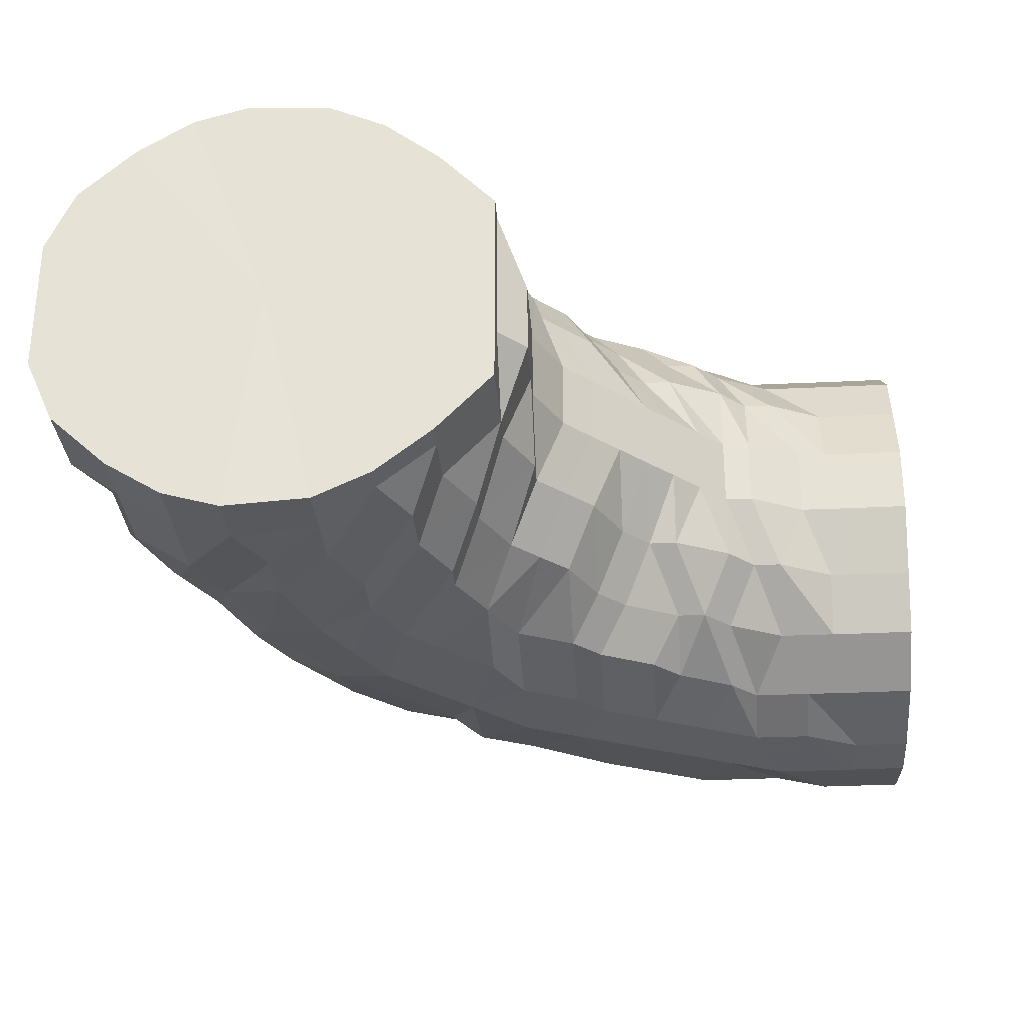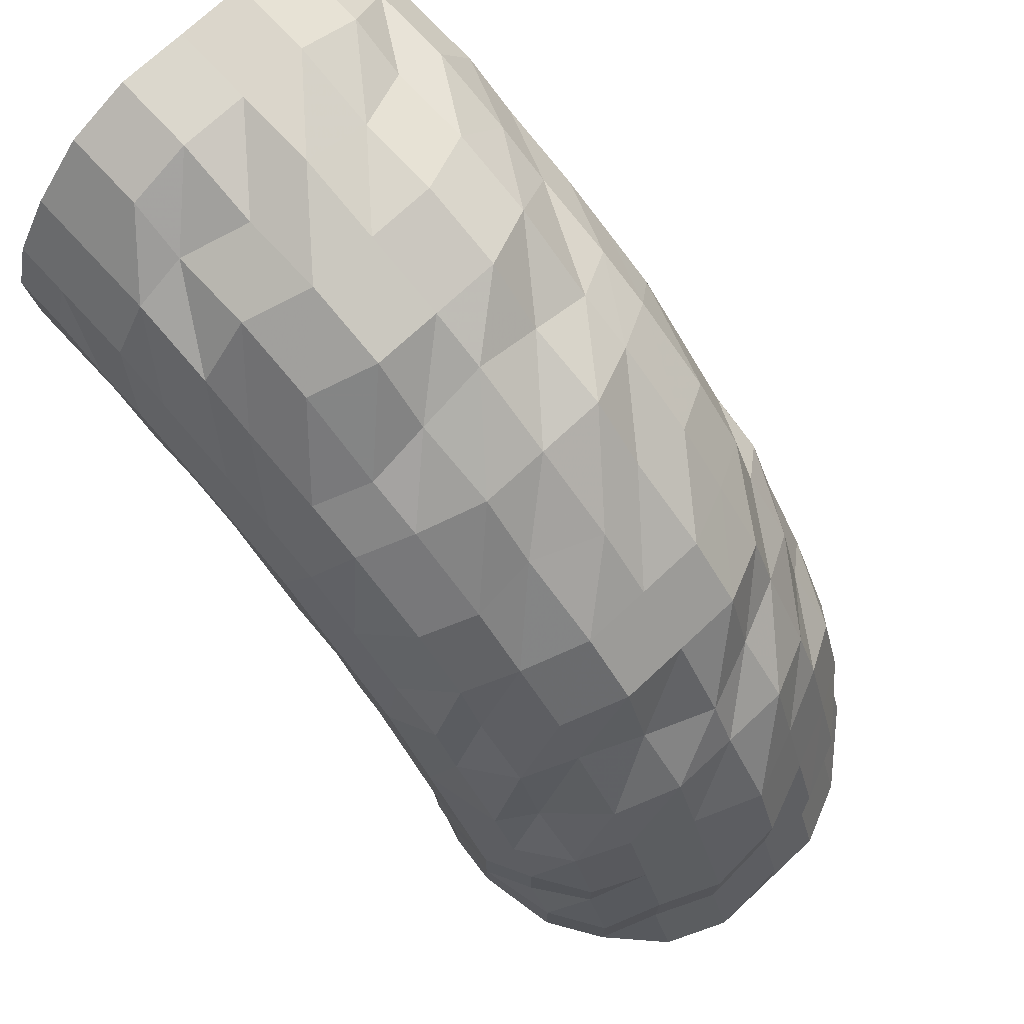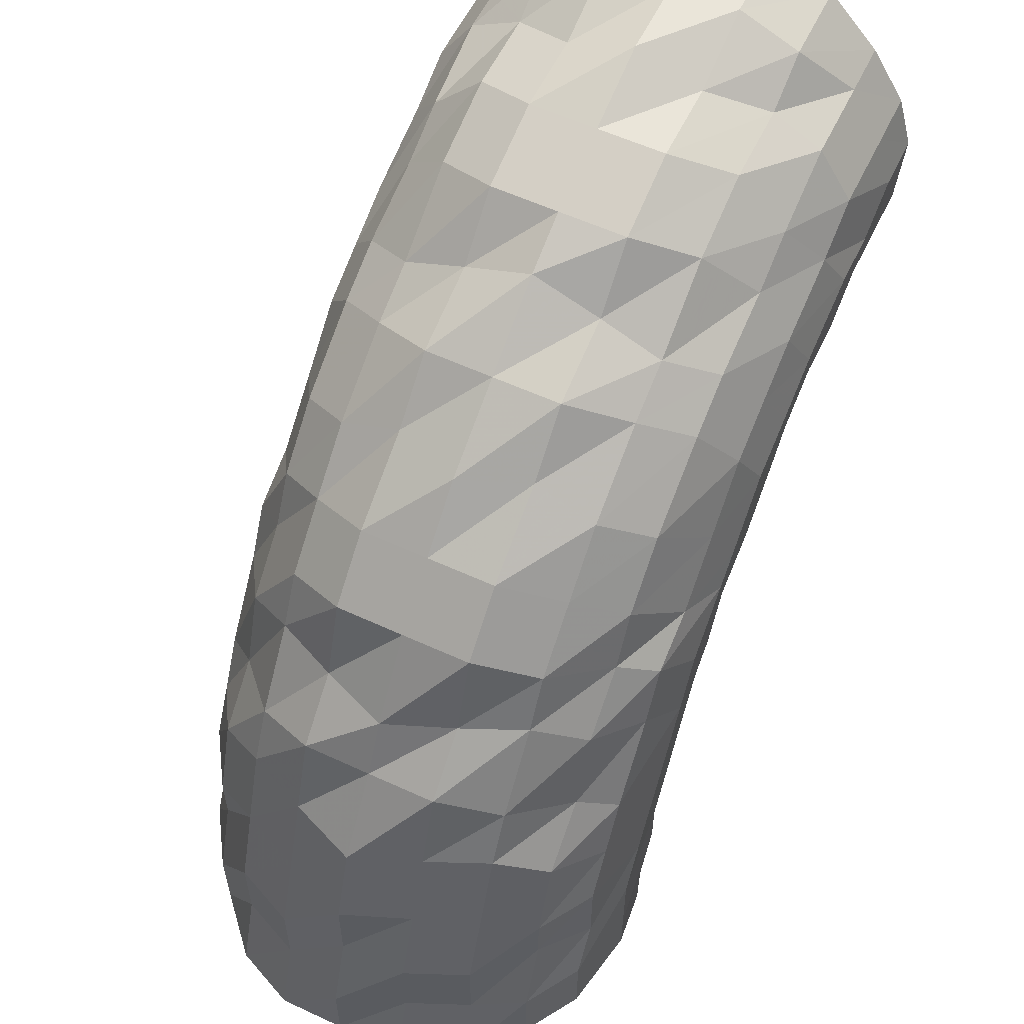
<metadata>
{"format":"obj","ext":"obj","renderer":"f3d","projection":"perspective","resolution":1024,"background":"white","views":[{"elev":-30.1,"azim":-86.0,"up":"+Z"},{"elev":73.4,"azim":47.0,"up":"+Y"},{"elev":58.0,"azim":115.6,"up":"+Y"}]}
</metadata>
<code>
o 19234
v 2166 1864 17.8
v 2166 1864 17.8
v 2166 1864 17.82
v 2166 1864 17.82
v 2166 1864 17.85
v 2166 1864 17.82
v 2166 1864 17.85
v 2166 1864 17.87
v 2166 1864 17.85
v 2166 1864 17.8
v 2166 1864 17.82
v 2166 1864 17.85
v 2166 1864 17.78
v 2166 1864 17.8
v 2166 1864 17.78
v 2166 1864 17.8
v 2166 1864 17.78
v 2166 1864 17.78
v 2166 1864 17.75
v 2166 1864 17.75
v 2166 1864 17.75
v 2166 1864 17.78
v 2166 1864 17.75
v 2166 1864 17.73
v 2166 1864 17.73
v 2166 1864 17.73
v 2166 1864 17.75
v 2166 1864 17.73
v 2166 1864 17.72
v 2166 1864 17.72
v 2166 1864 17.72
v 2166 1864 17.73
v 2166 1864 17.72
v 2166 1864 17.72
v 2165 1864 17.72
v 2166 1864 17.72
v 2166 1864 17.72
v 2166 1864 17.72
v 2165 1864 17.72
v 2165 1864 17.72
v 2165 1864 17.72
v 2166 1864 17.72
v 2165 1864 17.72
v 2165 1864 17.73
v 2165 1864 17.73
v 2165 1864 17.73
v 2165 1864 17.72
v 2165 1864 17.73
v 2165 1864 17.74
v 2165 1864 17.74
v 2165 1864 17.74
v 2165 1864 17.73
v 2165 1864 17.74
v 2165 1864 17.76
v 2165 1864 17.76
v 2165 1864 17.76
v 2165 1864 17.74
v 2165 1864 17.76
v 2165 1864 17.79
v 2165 1864 17.79
v 2165 1864 17.79
v 2165 1864 17.76
v 2165 1864 17.79
v 2165 1864 17.81
v 2165 1864 17.81
v 2165 1864 17.81
v 2165 1864 17.79
v 2165 1864 17.81
v 2165 1864 17.84
v 2165 1864 17.84
v 2165 1864 17.84
v 2165 1864 17.81
v 2165 1864 17.84
v 2165 1864 17.86
v 2165 1864 17.86
v 2165 1864 17.86
v 2165 1864 17.84
v 2165 1864 17.86
v 2165 1864 17.87
v 2165 1864 17.87
v 2165 1864 17.87
v 2165 1864 17.86
v 2165 1864 17.87
v 2165 1864 17.88
v 2165 1864 17.88
v 2165 1864 17.88
v 2165 1864 17.87
v 2165 1864 17.88
v 2166 1864 17.88
v 2165 1864 17.88
v 2166 1864 17.88
v 2165 1864 17.88
v 2166 1864 17.88
v 2166 1864 17.88
v 2166 1864 17.88
v 2166 1864 17.88
v 2166 1864 17.88
v 2166 1864 17.88
v 2166 1864 17.87
v 2166 1864 17.88
v 2166 1864 17.87
v 2166 1864 17.87
v 2166 1864 17.87
v 2166 1864 17.85
v 2166 1864 17.82
v 2166 1864 17.82
v 2166 1864 17.8
v 2166 1864 17.85
v 2166 1864 17.87
v 2166 1864 17.82
v 2166 1864 17.78
v 2166 1864 17.8
v 2166 1864 17.78
v 2166 1864 17.75
v 2166 1864 17.75
v 2166 1864 17.73
v 2166 1864 17.73
v 2166 1864 17.72
v 2166 1864 17.72
v 2165 1864 17.72
v 2165 1864 17.72
v 2165 1864 17.72
v 2165 1864 17.72
v 2165 1864 17.73
v 2165 1864 17.73
v 2165 1864 17.74
v 2165 1864 17.74
v 2165 1864 17.76
v 2165 1864 17.76
v 2165 1864 17.79
v 2165 1864 17.79
v 2165 1864 17.81
v 2165 1864 17.81
v 2165 1864 17.84
v 2165 1864 17.84
v 2165 1864 17.86
v 2165 1864 17.86
v 2165 1864 17.87
v 2165 1864 17.87
v 2165 1864 17.88
v 2165 1864 17.88
v 2165 1864 17.88
v 2165 1864 17.88
v 2166 1864 17.88
v 2166 1864 17.88
v 2166 1864 17.87
v 2166 1864 17.85
v 2166 1864 17.85
v 2166 1864 17.82
v 2166 1864 17.87
v 2165 1864 17.88
v 2166 1864 17.85
v 2166 1864 17.8
v 2166 1864 17.82
v 2166 1864 17.8
v 2166 1864 17.78
v 2166 1864 17.78
v 2166 1864 17.75
v 2166 1864 17.75
v 2166 1864 17.73
v 2165 1864 17.73
v 2165 1864 17.72
v 2165 1864 17.72
v 2165 1864 17.72
v 2165 1864 17.72
v 2165 1864 17.72
v 2165 1864 17.72
v 2165 1864 17.73
v 2165 1864 17.73
v 2165 1864 17.74
v 2165 1864 17.74
v 2165 1864 17.76
v 2165 1864 17.76
v 2165 1864 17.79
v 2165 1864 17.79
v 2165 1864 17.81
v 2165 1864 17.81
v 2165 1864 17.84
v 2165 1864 17.84
v 2165 1864 17.86
v 2165 1864 17.86
v 2165 1864 17.87
v 2165 1864 17.87
v 2165 1864 17.88
v 2165 1864 17.88
v 2165 1864 17.88
v 2165 1864 17.88
v 2165 1864 17.88
v 2165 1864 17.87
v 2165 1864 17.87
v 2165 1864 17.85
v 2165 1864 17.88
v 2165 1864 17.88
v 2165 1864 17.87
v 2165 1864 17.82
v 2165 1864 17.85
v 2165 1864 17.82
v 2165 1864 17.8
v 2165 1864 17.8
v 2165 1864 17.78
v 2165 1864 17.78
v 2165 1864 17.75
v 2165 1864 17.75
v 2165 1864 17.73
v 2165 1864 17.73
v 2165 1864 17.72
v 2165 1864 17.72
v 2165 1864 17.72
v 2165 1864 17.72
v 2165 1864 17.72
v 2165 1864 17.72
v 2165 1864 17.73
v 2165 1864 17.73
v 2165 1864 17.74
v 2165 1864 17.74
v 2165 1864 17.76
v 2165 1864 17.76
v 2165 1864 17.79
v 2165 1864 17.79
v 2165 1864 17.81
v 2165 1864 17.81
v 2165 1864 17.84
v 2165 1864 17.84
v 2165 1864 17.86
v 2165 1864 17.86
v 2165 1864 17.87
v 2165 1864 17.87
v 2165 1864 17.88
v 2165 1864 17.88
v 2165 1864 17.88
v 2165 1864 17.88
v 2165 1864 17.88
v 2165 1864 17.87
v 2165 1864 17.88
v 2165 1864 17.88
v 2165 1864 17.88
v 2165 1864 17.85
v 2165 1864 17.87
v 2165 1864 17.85
v 2165 1864 17.82
v 2165 1864 17.82
v 2165 1864 17.8
v 2165 1864 17.8
v 2165 1864 17.78
v 2165 1864 17.78
v 2165 1864 17.75
v 2165 1864 17.75
v 2165 1864 17.73
v 2165 1864 17.73
v 2165 1864 17.72
v 2165 1864 17.72
v 2165 1864 17.72
v 2165 1864 17.72
v 2165 1864 17.72
v 2165 1864 17.72
v 2165 1864 17.73
v 2165 1864 17.73
v 2165 1864 17.74
v 2165 1864 17.74
v 2165 1864 17.76
v 2165 1864 17.76
v 2165 1864 17.79
v 2165 1864 17.79
v 2165 1864 17.81
v 2165 1864 17.81
v 2165 1864 17.84
v 2165 1864 17.84
v 2165 1864 17.86
v 2165 1864 17.86
v 2165 1864 17.87
v 2165 1864 17.87
v 2165 1864 17.88
v 2165 1864 17.88
v 2165 1864 17.88
v 2165 1864 17.88
v 2165 1864 17.88
v 2165 1864 17.87
v 2165 1864 17.88
v 2165 1864 17.87
v 2165 1864 17.88
v 2165 1864 17.87
v 2165 1864 17.85
v 2165 1864 17.85
v 2165 1864 17.82
v 2165 1864 17.82
v 2165 1864 17.8
v 2165 1864 17.8
v 2165 1864 17.78
v 2165 1864 17.78
v 2165 1864 17.75
v 2165 1864 17.75
v 2165 1864 17.73
v 2165 1864 17.73
v 2165 1864 17.72
v 2165 1864 17.72
v 2165 1864 17.72
v 2165 1864 17.72
v 2165 1864 17.72
v 2165 1864 17.72
v 2165 1864 17.73
v 2165 1864 17.73
v 2165 1864 17.74
v 2165 1864 17.74
v 2165 1864 17.76
v 2165 1864 17.76
v 2165 1864 17.79
v 2165 1864 17.79
v 2165 1864 17.81
v 2165 1864 17.81
v 2165 1864 17.84
v 2165 1864 17.84
v 2165 1864 17.86
v 2165 1864 17.86
v 2165 1864 17.87
v 2165 1864 17.88
v 2165 1864 17.88
v 2165 1864 17.88
v 2165 1864 17.87
v 2165 1864 17.86
v 2165 1864 17.88
v 2165 1864 17.88
v 2165 1864 17.88
v 2165 1864 17.88
v 2165 1864 17.88
v 2165 1864 17.88
v 2165 1864 17.87
v 2165 1864 17.87
v 2165 1864 17.87
v 2165 1864 17.85
v 2165 1864 17.85
v 2165 1864 17.85
v 2165 1864 17.82
v 2165 1864 17.82
v 2165 1864 17.82
v 2165 1864 17.8
v 2165 1864 17.8
v 2165 1864 17.8
v 2165 1864 17.78
v 2165 1864 17.78
v 2165 1864 17.78
v 2165 1864 17.75
v 2165 1864 17.75
v 2165 1864 17.75
v 2165 1864 17.73
v 2165 1864 17.73
v 2165 1864 17.73
v 2165 1864 17.72
v 2165 1864 17.72
v 2165 1864 17.72
v 2165 1864 17.72
v 2165 1864 17.72
v 2165 1864 17.72
v 2165 1864 17.72
v 2165 1864 17.72
v 2165 1864 17.72
v 2165 1864 17.73
v 2165 1864 17.73
v 2165 1864 17.73
v 2165 1864 17.74
v 2165 1864 17.74
v 2165 1864 17.74
v 2165 1864 17.76
v 2165 1864 17.76
v 2165 1864 17.76
v 2165 1864 17.79
v 2165 1864 17.79
v 2165 1864 17.79
v 2165 1864 17.81
v 2165 1864 17.81
v 2165 1864 17.81
v 2165 1864 17.84
v 2165 1864 17.84
v 2165 1864 17.84
v 2165 1864 17.86
v 2165 1864 17.86
v 2165 1864 17.87
v 2165 1864 17.87
v 2165 1864 17.88
v 2165 1864 17.86
v 2165 1864 17.84
v 2165 1864 17.87
v 2165 1864 17.88
v 2165 1864 17.88
v 2165 1864 17.8
v 2165 1864 17.81
v 2165 1864 17.88
v 2165 1864 17.87
v 2165 1864 17.79
v 2165 1864 17.85
v 2165 1864 17.82
v 2165 1864 17.76
v 2165 1864 17.8
v 2165 1864 17.78
v 2165 1864 17.74
v 2165 1864 17.75
v 2165 1864 17.73
v 2165 1864 17.73
v 2165 1864 17.72
v 2165 1864 17.72
v 2165 1864 17.72
v 2166 1864 17.8
v 2166 1864 17.82
v 2166 1864 17.8
v 2166 1864 17.85
v 2166 1864 17.78
v 2166 1864 17.87
v 2166 1864 17.75
v 2166 1864 17.88
v 2166 1864 17.73
v 2166 1864 17.88
v 2166 1864 17.72
v 2165 1864 17.88
v 2166 1864 17.72
v 2165 1864 17.87
v 2165 1864 17.72
v 2165 1864 17.86
v 2165 1864 17.73
v 2165 1864 17.74
v 2165 1864 17.84
v 2165 1864 17.76
v 2165 1864 17.81
v 2165 1864 17.79
f 1 2 3
f 3 4 5
f 2 4 6
f 5 7 8
f 4 7 9
f 2 10 4
f 4 11 7
f 10 11 4
f 11 12 7
f 13 10 2
f 10 14 11
f 15 13 2
f 15 2 16
f 17 15 1
f 13 18 10
f 18 14 10
f 19 13 15
f 20 18 13
f 19 20 13
f 21 19 15
f 21 15 22
f 23 21 17
f 24 19 21
f 25 20 19
f 24 25 19
f 26 24 21
f 26 21 27
f 28 26 23
f 29 24 26
f 30 25 24
f 29 30 24
f 31 29 26
f 31 26 32
f 33 31 28
f 34 29 31
f 35 30 29
f 34 35 29
f 36 34 31
f 36 31 37
f 38 36 33
f 39 34 36
f 40 35 34
f 39 40 34
f 41 39 36
f 41 36 42
f 43 41 38
f 44 39 41
f 45 40 39
f 44 45 39
f 46 44 41
f 46 41 47
f 48 46 43
f 49 44 46
f 50 45 44
f 49 50 44
f 51 49 46
f 51 46 52
f 53 51 48
f 54 49 51
f 55 50 49
f 54 55 49
f 56 54 51
f 56 51 57
f 58 56 53
f 59 54 56
f 60 55 54
f 59 60 54
f 61 59 56
f 61 56 62
f 63 61 58
f 64 59 61
f 65 60 59
f 64 65 59
f 66 64 61
f 66 61 67
f 68 66 63
f 69 64 66
f 70 65 64
f 69 70 64
f 71 69 66
f 71 66 72
f 73 71 68
f 74 69 71
f 75 70 69
f 74 75 69
f 76 74 71
f 76 71 77
f 78 76 73
f 79 74 76
f 80 75 74
f 79 80 74
f 81 79 76
f 81 76 82
f 83 81 78
f 84 79 81
f 85 80 79
f 84 85 79
f 86 84 81
f 86 81 87
f 88 86 83
f 89 84 86
f 90 85 84
f 89 90 84
f 91 89 86
f 91 86 92
f 93 91 88
f 94 89 91
f 95 90 89
f 94 95 89
f 96 94 91
f 96 91 97
f 98 96 93
f 8 99 98
f 99 96 100
f 7 99 101
f 7 12 99
f 99 102 96
f 12 102 99
f 102 94 96
f 102 103 94
f 103 95 94
f 12 104 102
f 104 103 102
f 105 104 12
f 11 105 12
f 14 105 11
f 105 106 104
f 14 107 105
f 107 106 105
f 104 108 103
f 106 108 104
f 108 109 103
f 103 109 95
f 106 110 108
f 111 107 14
f 18 111 14
f 107 112 106
f 112 110 106
f 111 113 107
f 113 112 107
f 114 111 18
f 20 114 18
f 115 113 111
f 114 115 111
f 116 114 20
f 25 116 20
f 117 115 114
f 116 117 114
f 118 116 25
f 30 118 25
f 119 117 116
f 118 119 116
f 120 118 30
f 35 120 30
f 121 119 118
f 120 121 118
f 122 120 35
f 40 122 35
f 123 121 120
f 122 123 120
f 124 122 40
f 45 124 40
f 125 123 122
f 124 125 122
f 126 124 45
f 50 126 45
f 127 125 124
f 126 127 124
f 128 126 50
f 55 128 50
f 129 127 126
f 128 129 126
f 130 128 55
f 60 130 55
f 131 129 128
f 130 131 128
f 132 130 60
f 65 132 60
f 133 131 130
f 132 133 130
f 134 132 65
f 70 134 65
f 135 133 132
f 134 135 132
f 136 134 70
f 75 136 70
f 137 135 134
f 136 137 134
f 138 136 75
f 80 138 75
f 139 137 136
f 138 139 136
f 140 138 80
f 85 140 80
f 141 139 138
f 140 141 138
f 142 140 85
f 90 142 85
f 143 141 140
f 142 143 140
f 144 142 90
f 95 144 90
f 109 144 95
f 144 145 142
f 145 143 142
f 109 146 144
f 146 145 144
f 147 146 109
f 108 147 109
f 110 147 108
f 147 148 146
f 110 149 147
f 149 148 147
f 146 150 145
f 148 150 146
f 150 151 145
f 145 151 143
f 148 152 150
f 153 149 110
f 112 153 110
f 149 154 148
f 154 152 148
f 153 155 149
f 155 154 149
f 156 153 112
f 113 156 112
f 157 155 153
f 156 157 153
f 158 156 113
f 115 158 113
f 159 157 156
f 158 159 156
f 160 158 115
f 117 160 115
f 161 159 158
f 160 161 158
f 162 160 117
f 119 162 117
f 163 161 160
f 162 163 160
f 164 162 119
f 121 164 119
f 165 163 162
f 164 165 162
f 166 164 121
f 123 166 121
f 167 165 164
f 166 167 164
f 168 166 123
f 125 168 123
f 169 167 166
f 168 169 166
f 170 168 125
f 127 170 125
f 171 169 168
f 170 171 168
f 172 170 127
f 129 172 127
f 173 171 170
f 172 173 170
f 174 172 129
f 131 174 129
f 175 173 172
f 174 175 172
f 176 174 131
f 133 176 131
f 177 175 174
f 176 177 174
f 178 176 133
f 135 178 133
f 179 177 176
f 178 179 176
f 180 178 135
f 137 180 135
f 181 179 178
f 180 181 178
f 182 180 137
f 139 182 137
f 183 181 180
f 182 183 180
f 184 182 139
f 141 184 139
f 185 183 182
f 184 185 182
f 186 184 141
f 143 186 141
f 151 186 143
f 186 187 184
f 187 185 184
f 151 188 186
f 188 187 186
f 189 188 151
f 150 189 151
f 152 189 150
f 189 190 188
f 152 191 189
f 191 190 189
f 188 192 187
f 190 192 188
f 192 193 187
f 187 193 185
f 190 194 192
f 195 191 152
f 154 195 152
f 191 196 190
f 196 194 190
f 195 197 191
f 197 196 191
f 198 195 154
f 155 198 154
f 199 197 195
f 198 199 195
f 200 198 155
f 157 200 155
f 201 199 198
f 200 201 198
f 202 200 157
f 159 202 157
f 203 201 200
f 202 203 200
f 204 202 159
f 161 204 159
f 205 203 202
f 204 205 202
f 206 204 161
f 163 206 161
f 207 205 204
f 206 207 204
f 208 206 163
f 165 208 163
f 209 207 206
f 208 209 206
f 210 208 165
f 167 210 165
f 211 209 208
f 210 211 208
f 212 210 167
f 169 212 167
f 213 211 210
f 212 213 210
f 214 212 169
f 171 214 169
f 215 213 212
f 214 215 212
f 216 214 171
f 173 216 171
f 217 215 214
f 216 217 214
f 218 216 173
f 175 218 173
f 219 217 216
f 218 219 216
f 220 218 175
f 177 220 175
f 221 219 218
f 220 221 218
f 222 220 177
f 179 222 177
f 223 221 220
f 222 223 220
f 224 222 179
f 181 224 179
f 225 223 222
f 224 225 222
f 226 224 181
f 183 226 181
f 227 225 224
f 226 227 224
f 228 226 183
f 185 228 183
f 193 228 185
f 228 229 226
f 229 227 226
f 193 230 228
f 230 229 228
f 231 230 193
f 192 231 193
f 194 231 192
f 231 232 230
f 194 233 231
f 233 232 231
f 230 234 229
f 232 234 230
f 234 235 229
f 229 235 227
f 232 236 234
f 237 233 194
f 196 237 194
f 233 238 232
f 238 236 232
f 237 239 233
f 239 238 233
f 240 237 196
f 197 240 196
f 241 239 237
f 240 241 237
f 242 240 197
f 199 242 197
f 243 241 240
f 242 243 240
f 244 242 199
f 201 244 199
f 245 243 242
f 244 245 242
f 246 244 201
f 203 246 201
f 247 245 244
f 246 247 244
f 248 246 203
f 205 248 203
f 249 247 246
f 248 249 246
f 250 248 205
f 207 250 205
f 251 249 248
f 250 251 248
f 252 250 207
f 209 252 207
f 253 251 250
f 252 253 250
f 254 252 209
f 211 254 209
f 255 253 252
f 254 255 252
f 256 254 211
f 213 256 211
f 257 255 254
f 256 257 254
f 258 256 213
f 215 258 213
f 259 257 256
f 258 259 256
f 260 258 215
f 217 260 215
f 261 259 258
f 260 261 258
f 262 260 217
f 219 262 217
f 263 261 260
f 262 263 260
f 264 262 219
f 221 264 219
f 265 263 262
f 264 265 262
f 266 264 221
f 223 266 221
f 267 265 264
f 266 267 264
f 268 266 223
f 225 268 223
f 269 267 266
f 268 269 266
f 270 268 225
f 227 270 225
f 235 270 227
f 270 271 268
f 271 269 268
f 235 272 270
f 272 271 270
f 273 272 235
f 234 273 235
f 236 273 234
f 273 274 272
f 236 275 273
f 275 274 273
f 272 276 271
f 274 276 272
f 276 277 271
f 271 277 269
f 274 278 276
f 279 275 236
f 238 279 236
f 275 280 274
f 280 278 274
f 279 281 275
f 281 280 275
f 282 279 238
f 239 282 238
f 283 281 279
f 282 283 279
f 284 282 239
f 241 284 239
f 285 283 282
f 284 285 282
f 286 284 241
f 243 286 241
f 287 285 284
f 286 287 284
f 288 286 243
f 245 288 243
f 289 287 286
f 288 289 286
f 290 288 245
f 247 290 245
f 291 289 288
f 290 291 288
f 292 290 247
f 249 292 247
f 293 291 290
f 292 293 290
f 294 292 249
f 251 294 249
f 295 293 292
f 294 295 292
f 296 294 251
f 253 296 251
f 297 295 294
f 296 297 294
f 298 296 253
f 255 298 253
f 299 297 296
f 298 299 296
f 300 298 255
f 257 300 255
f 301 299 298
f 300 301 298
f 302 300 257
f 259 302 257
f 303 301 300
f 302 303 300
f 304 302 259
f 261 304 259
f 305 303 302
f 304 305 302
f 306 304 261
f 263 306 261
f 307 305 304
f 306 307 304
f 308 306 263
f 265 308 263
f 309 307 306
f 308 309 306
f 310 308 265
f 267 310 265
f 311 309 308
f 310 311 308
f 312 310 267
f 269 312 267
f 277 312 269
f 312 313 310
f 313 311 310
f 277 314 312
f 314 313 312
f 315 314 277
f 276 315 277
f 278 315 276
f 315 316 314
f 278 317 315
f 317 316 315
f 314 318 313
f 316 318 314
f 318 319 313
f 313 319 311
f 316 320 318
f 321 317 278
f 280 321 278
f 317 322 316
f 322 320 316
f 322 323 320
f 324 322 317
f 321 324 317
f 324 325 322
f 326 321 280
f 281 326 280
f 327 324 321
f 326 327 321
f 327 328 324
f 329 326 281
f 283 329 281
f 330 327 326
f 329 330 326
f 330 331 327
f 332 329 283
f 285 332 283
f 333 330 329
f 332 333 329
f 333 334 330
f 335 332 285
f 287 335 285
f 336 333 332
f 335 336 332
f 336 337 333
f 338 335 287
f 289 338 287
f 339 336 335
f 338 339 335
f 339 340 336
f 341 338 289
f 291 341 289
f 342 339 338
f 341 342 338
f 342 343 339
f 344 341 291
f 293 344 291
f 345 342 341
f 344 345 341
f 345 346 342
f 347 344 293
f 295 347 293
f 348 345 344
f 347 348 344
f 348 349 345
f 350 347 295
f 297 350 295
f 351 348 347
f 350 351 347
f 351 352 348
f 353 350 297
f 299 353 297
f 354 351 350
f 353 354 350
f 354 355 351
f 356 353 299
f 301 356 299
f 357 354 353
f 356 357 353
f 357 358 354
f 359 356 301
f 303 359 301
f 360 357 356
f 359 360 356
f 360 361 357
f 362 359 303
f 305 362 303
f 363 360 359
f 362 363 359
f 363 364 360
f 365 362 305
f 307 365 305
f 366 363 362
f 365 366 362
f 366 367 363
f 368 365 307
f 309 368 307
f 369 366 365
f 368 369 365
f 369 370 366
f 371 368 309
f 311 371 309
f 319 371 311
f 371 372 368
f 372 369 368
f 372 373 369
f 374 372 371
f 319 374 371
f 374 375 372
f 376 374 319
f 376 377 374
f 318 376 319
f 320 376 318
f 320 378 376
f 379 380 372
f 381 379 374
f 382 381 376
f 383 382 320
f 381 379 384
f 382 381 384
f 379 380 384
f 383 382 384
f 380 385 369
f 380 385 384
f 386 383 322
f 386 383 384
f 387 386 324
f 387 386 384
f 385 388 366
f 385 388 384
f 389 387 327
f 389 387 384
f 390 389 330
f 390 389 384
f 388 391 363
f 388 391 384
f 392 390 333
f 392 390 384
f 393 392 336
f 393 392 384
f 391 394 360
f 391 394 384
f 395 393 384
f 395 393 339
f 394 396 384
f 394 396 357
f 397 395 384
f 397 395 342
f 396 398 384
f 396 398 354
f 399 397 384
f 399 397 345
f 398 400 384
f 400 399 384
f 398 400 351
f 400 399 348
f 401 402 403
f 402 404 403
f 405 401 403
f 404 406 403
f 407 405 403
f 406 408 403
f 409 407 403
f 408 410 403
f 411 409 403
f 410 412 403
f 413 411 403
f 412 414 403
f 415 413 403
f 414 416 403
f 417 415 403
f 418 417 403
f 416 419 403
f 420 418 403
f 419 421 403
f 422 420 403
f 421 422 403

</code>
